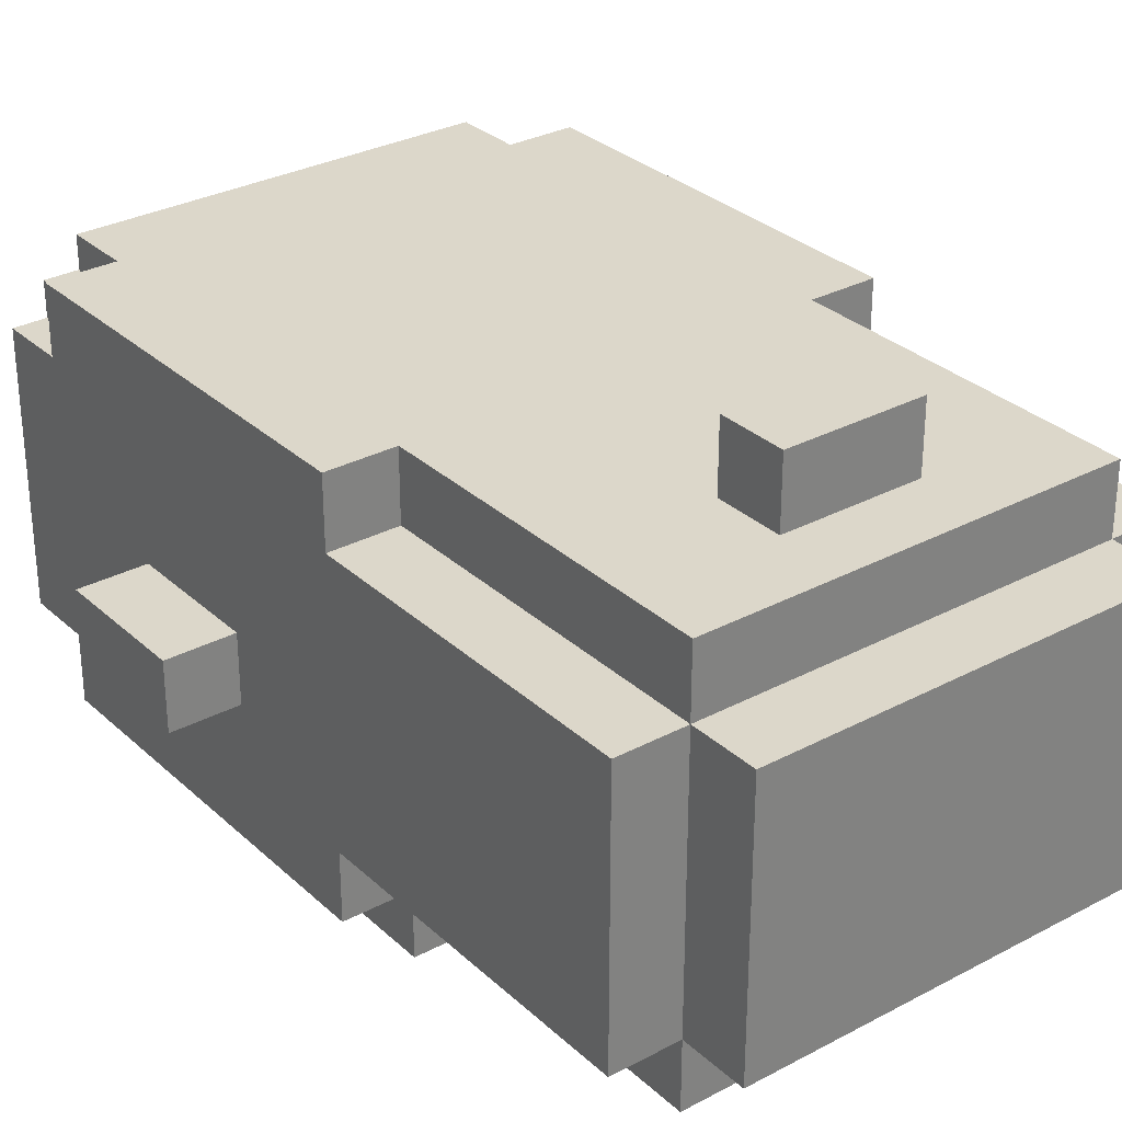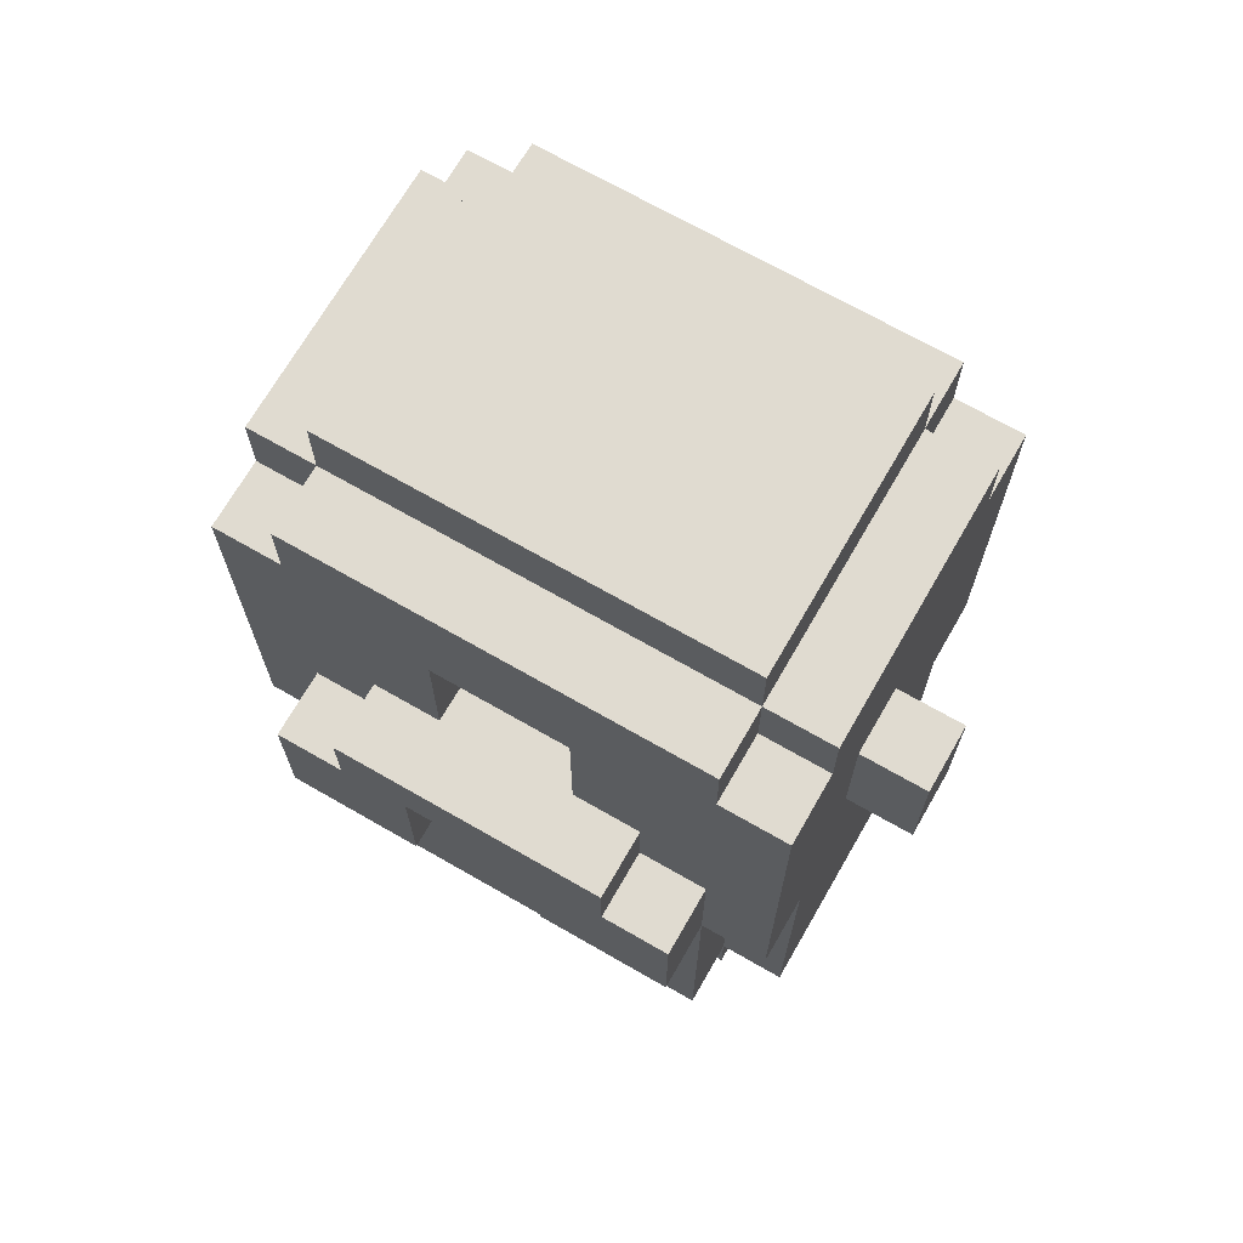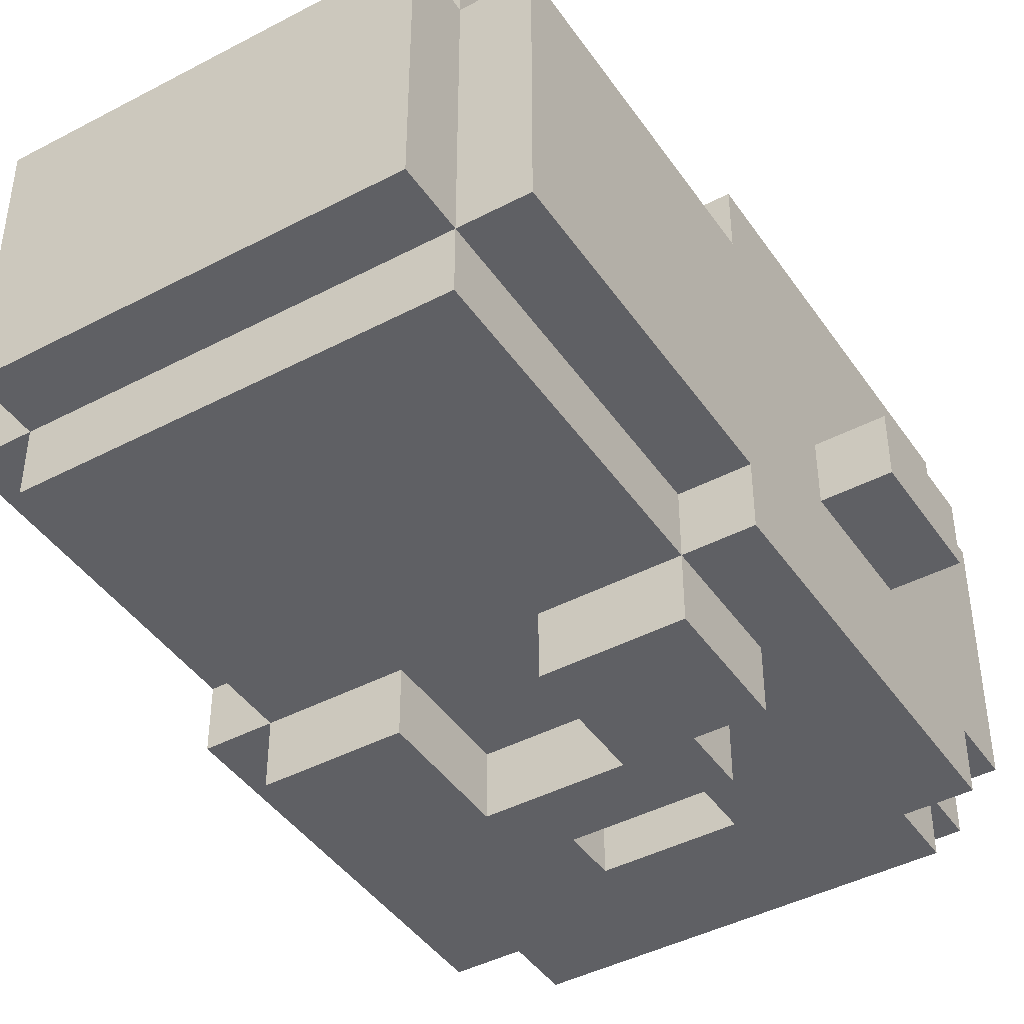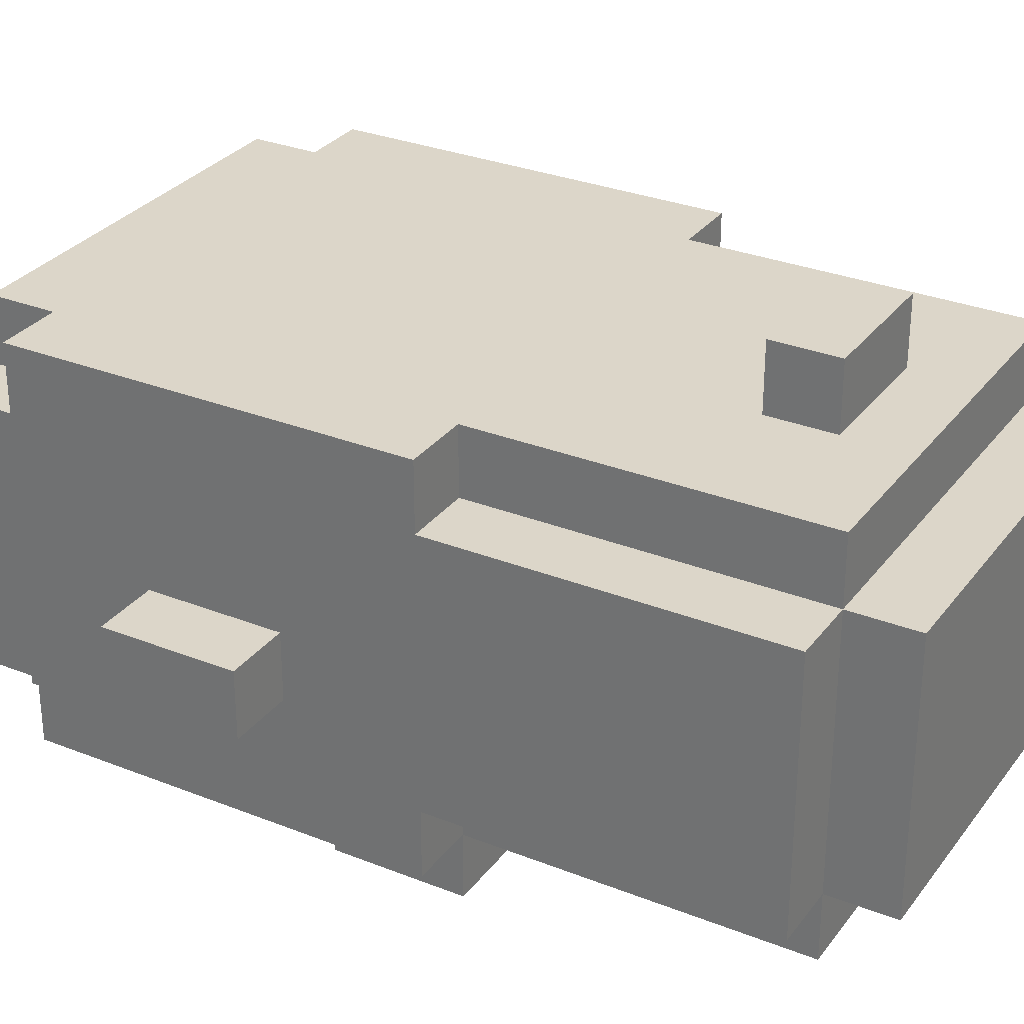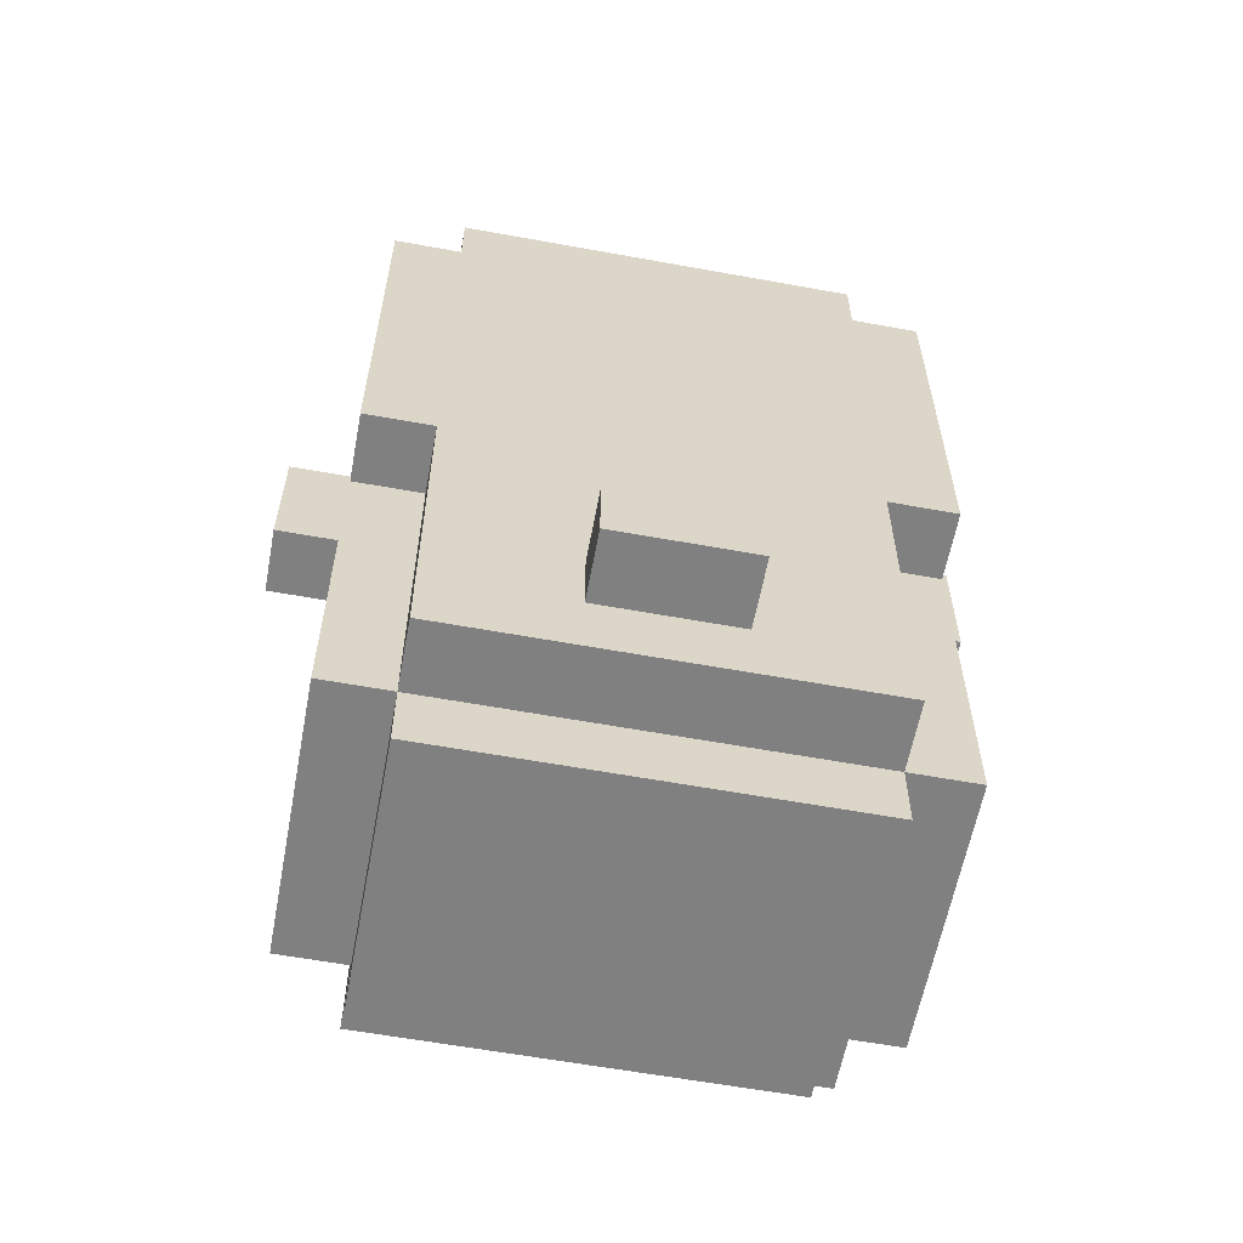
<metadata>
{"format":"obj","ext":"obj","renderer":"f3d","projection":"perspective","resolution":1024,"background":"white","views":[{"elev":30.5,"azim":-37.6,"up":"+Z"},{"elev":69.9,"azim":-150.1,"up":"+Y"},{"elev":-43.3,"azim":31.9,"up":"+Z"},{"elev":30.2,"azim":-60.0,"up":"+Z"},{"elev":-60.1,"azim":-10.6,"up":"+Y"}]}
</metadata>
<code>
o
v -0.7 1.4 -0.3
v -0.7 1.4 -0.4
v -0.7 1.6 -0.3
v -0.7 1.6 -0.4
v -0.6 0.7 -0.1
v -0.6 0.7 -0.5
v -0.6 1.2 0
v -0.6 1.2 -0.1
v -0.6 1.2 -0.5
v -0.6 1.2 -0.6
v -0.6 1.4 -0.3
v -0.6 1.4 -0.4
v -0.6 1.4 -0.5
v -0.6 1.4 -0.6
v -0.6 1.6 -0.3
v -0.6 1.6 -0.4
v -0.6 1.7 -0.5
v -0.6 1.7 -0.6
v -0.6 1.8 0
v -0.6 1.8 -0.1
v -0.6 1.8 -0.5
v -0.6 1.8 -0.6
v -0.6 1.9 -0.1
v -0.6 1.9 -0.5
v -0.5 0.6 -0.1
v -0.5 0.6 -0.5
v -0.5 0.7 0
v -0.5 0.7 -0.1
v -0.5 0.7 -0.5
v -0.5 0.7 -0.6
v -0.5 1.2 0
v -0.5 1.2 -0.1
v -0.5 1.2 -0.5
v -0.5 1.2 -0.6
v -0.5 1.2 -0.7
v -0.5 1.4 -0.6
v -0.5 1.4 -0.7
v -0.5 1.8 0
v -0.5 1.8 -0.1
v -0.5 1.8 -0.5
v -0.5 1.8 -0.6
v -0.5 1.9 0
v -0.5 1.9 -0.1
v -0.5 1.9 -0.5
v -0.5 1.9 -0.6
v -0.5 2 -0.1
v -0.5 2 -0.5
v -0.4 1.4 -0.6
v -0.4 1.4 -0.7
v -0.4 1.5 -0.6
v -0.4 1.5 -0.7
v -0.3 0.8 0.1
v -0.3 0.8 0
v -0.3 0.9 0.1
v -0.3 0.9 0
v -0.1 1.2 -0.6
v -0.1 1.2 -0.7
v -0.1 1.3 -0.6
v -0.1 1.4 -0.6
v -0.1 1.4 -0.7
v -0.1 1.5 -0.5
v -0.1 1.5 -0.6
v -0.1 1.7 -0.5
v -0.1 1.7 -0.6
v -0.3 1.2 -0.6
v -0.3 1.2 -0.7
v -0.3 1.3 -0.6
v -0.3 1.4 -0.6
v -0.3 1.4 -0.7
v -0.3 1.5 -0.5
v -0.3 1.5 -0.6
v -0.3 1.7 -0.5
v -0.3 1.7 -0.6
v -0.1 0.8 0.1
v -0.1 0.8 0
v -0.1 0.9 0.1
v -0.1 0.9 0
v 0 1.4 -0.6
v 0 1.4 -0.7
v 0 1.5 -0.6
v 0 1.5 -0.7
v 0.1 0.6 -0.1
v 0.1 0.6 -0.5
v 0.1 0.7 0
v 0.1 0.7 -0.1
v 0.1 0.7 -0.5
v 0.1 0.7 -0.6
v 0.1 1.2 0
v 0.1 1.2 -0.1
v 0.1 1.2 -0.5
v 0.1 1.2 -0.6
v 0.1 1.2 -0.7
v 0.1 1.4 -0.6
v 0.1 1.4 -0.7
v 0.1 1.8 0
v 0.1 1.8 -0.1
v 0.1 1.8 -0.5
v 0.1 1.8 -0.6
v 0.1 1.9 0
v 0.1 1.9 -0.1
v 0.1 1.9 -0.5
v 0.1 1.9 -0.6
v 0.1 2 -0.1
v 0.1 2 -0.5
v 0.2 0.7 -0.1
v 0.2 0.7 -0.5
v 0.2 1.2 0
v 0.2 1.2 -0.1
v 0.2 1.2 -0.5
v 0.2 1.2 -0.6
v 0.2 1.4 -0.3
v 0.2 1.4 -0.4
v 0.2 1.4 -0.5
v 0.2 1.4 -0.6
v 0.2 1.6 -0.3
v 0.2 1.6 -0.4
v 0.2 1.7 -0.5
v 0.2 1.7 -0.6
v 0.2 1.8 0
v 0.2 1.8 -0.1
v 0.2 1.8 -0.5
v 0.2 1.8 -0.6
v 0.2 1.9 -0.1
v 0.2 1.9 -0.5
v 0.3 1.4 -0.3
v 0.3 1.4 -0.4
v 0.3 1.6 -0.3
v 0.3 1.6 -0.4
v -0.3 0.8 0.1
v -0.3 0.9 0.1
v -0.1 0.8 0.1
v -0.1 0.9 0.1
v -0.6 1.2 0
v -0.6 1.8 0
v -0.5 0.7 0
v -0.5 1.2 0
v -0.5 1.8 0
v -0.5 1.9 0
v -0.3 0.8 0
v -0.3 0.9 0
v -0.1 0.8 0
v -0.1 0.9 0
v 0.1 0.7 0
v 0.1 1.2 0
v 0.1 1.8 0
v 0.1 1.9 0
v 0.2 1.2 0
v 0.2 1.8 0
v -0.6 0.7 -0.1
v -0.6 1.2 -0.1
v -0.6 1.8 -0.1
v -0.6 1.9 -0.1
v -0.5 0.6 -0.1
v -0.5 0.7 -0.1
v -0.5 1.2 -0.1
v -0.5 1.8 -0.1
v -0.5 1.9 -0.1
v -0.5 2 -0.1
v 0.1 0.6 -0.1
v 0.1 0.7 -0.1
v 0.1 1.2 -0.1
v 0.1 1.8 -0.1
v 0.1 1.9 -0.1
v 0.1 2 -0.1
v 0.2 0.7 -0.1
v 0.2 1.2 -0.1
v 0.2 1.8 -0.1
v 0.2 1.9 -0.1
v -0.7 1.4 -0.3
v -0.7 1.6 -0.3
v -0.6 1.4 -0.3
v -0.6 1.6 -0.3
v 0.2 1.4 -0.3
v 0.2 1.6 -0.3
v 0.3 1.4 -0.3
v 0.3 1.6 -0.3
v -0.7 1.4 -0.4
v -0.7 1.6 -0.4
v -0.6 1.4 -0.4
v -0.6 1.6 -0.4
v 0.2 1.4 -0.4
v 0.2 1.6 -0.4
v 0.3 1.4 -0.4
v 0.3 1.6 -0.4
v -0.6 0.7 -0.5
v -0.6 1.2 -0.5
v -0.6 1.8 -0.5
v -0.6 1.9 -0.5
v -0.5 0.6 -0.5
v -0.5 0.7 -0.5
v -0.5 1.2 -0.5
v -0.5 1.8 -0.5
v -0.5 1.9 -0.5
v -0.5 2 -0.5
v -0.3 1.5 -0.5
v -0.3 1.7 -0.5
v -0.1 1.5 -0.5
v -0.1 1.7 -0.5
v 0.1 0.6 -0.5
v 0.1 0.7 -0.5
v 0.1 1.2 -0.5
v 0.1 1.8 -0.5
v 0.1 1.9 -0.5
v 0.1 2 -0.5
v 0.2 0.7 -0.5
v 0.2 1.2 -0.5
v 0.2 1.8 -0.5
v 0.2 1.9 -0.5
v -0.6 1.2 -0.6
v -0.6 1.4 -0.6
v -0.6 1.7 -0.6
v -0.6 1.8 -0.6
v -0.5 0.7 -0.6
v -0.5 1.2 -0.6
v -0.5 1.4 -0.6
v -0.5 1.5 -0.6
v -0.5 1.7 -0.6
v -0.5 1.8 -0.6
v -0.5 1.9 -0.6
v -0.4 1.4 -0.6
v -0.4 1.5 -0.6
v -0.3 1.2 -0.6
v -0.3 1.3 -0.6
v -0.3 1.4 -0.6
v -0.3 1.5 -0.6
v -0.3 1.7 -0.6
v -0.1 1.2 -0.6
v -0.1 1.3 -0.6
v -0.1 1.4 -0.6
v -0.1 1.5 -0.6
v -0.1 1.7 -0.6
v 0 1.4 -0.6
v 0 1.5 -0.6
v 0.1 0.7 -0.6
v 0.1 1.2 -0.6
v 0.1 1.4 -0.6
v 0.1 1.5 -0.6
v 0.1 1.7 -0.6
v 0.1 1.8 -0.6
v 0.1 1.9 -0.6
v 0.2 1.2 -0.6
v 0.2 1.4 -0.6
v 0.2 1.7 -0.6
v 0.2 1.8 -0.6
v -0.5 1.2 -0.7
v -0.5 1.4 -0.7
v -0.4 1.4 -0.7
v -0.4 1.5 -0.7
v -0.3 1.2 -0.7
v -0.3 1.4 -0.7
v -0.3 1.5 -0.7
v -0.1 1.2 -0.7
v -0.1 1.4 -0.7
v -0.1 1.5 -0.7
v 0 1.4 -0.7
v 0 1.5 -0.7
v 0.1 1.2 -0.7
v 0.1 1.4 -0.7
v -0.5 0.6 -0.1
v 0.1 0.6 -0.1
v -0.5 0.6 -0.5
v 0.1 0.6 -0.5
v -0.5 0.7 0
v 0.1 0.7 0
v -0.6 0.7 -0.1
v -0.5 0.7 -0.1
v 0.1 0.7 -0.1
v 0.2 0.7 -0.1
v -0.6 0.7 -0.5
v -0.5 0.7 -0.5
v 0.1 0.7 -0.5
v 0.2 0.7 -0.5
v -0.5 0.7 -0.6
v 0.1 0.7 -0.6
v -0.3 0.8 0.1
v -0.1 0.8 0.1
v -0.3 0.8 0
v -0.1 0.8 0
v -0.6 1.2 0
v -0.5 1.2 0
v 0.1 1.2 0
v 0.2 1.2 0
v -0.6 1.2 -0.1
v -0.5 1.2 -0.1
v 0.1 1.2 -0.1
v 0.2 1.2 -0.1
v -0.6 1.2 -0.5
v -0.5 1.2 -0.5
v 0.1 1.2 -0.5
v 0.2 1.2 -0.5
v -0.6 1.2 -0.6
v -0.5 1.2 -0.6
v -0.3 1.2 -0.6
v -0.1 1.2 -0.6
v 0.1 1.2 -0.6
v 0.2 1.2 -0.6
v -0.5 1.2 -0.7
v -0.3 1.2 -0.7
v -0.1 1.2 -0.7
v 0.1 1.2 -0.7
v -0.7 1.4 -0.3
v -0.6 1.4 -0.3
v 0.2 1.4 -0.3
v 0.3 1.4 -0.3
v -0.7 1.4 -0.4
v -0.6 1.4 -0.4
v 0.2 1.4 -0.4
v 0.3 1.4 -0.4
v -0.3 1.4 -0.6
v -0.1 1.4 -0.6
v -0.3 1.4 -0.7
v -0.1 1.4 -0.7
v -0.3 1.7 -0.5
v -0.1 1.7 -0.5
v -0.3 1.7 -0.6
v -0.1 1.7 -0.6
v -0.3 0.9 0.1
v -0.1 0.9 0.1
v -0.3 0.9 0
v -0.1 0.9 0
v -0.5 1.4 -0.6
v -0.4 1.4 -0.6
v 0 1.4 -0.6
v 0.1 1.4 -0.6
v -0.5 1.4 -0.7
v -0.4 1.4 -0.7
v 0 1.4 -0.7
v 0.1 1.4 -0.7
v -0.3 1.5 -0.5
v -0.1 1.5 -0.5
v -0.4 1.5 -0.6
v -0.3 1.5 -0.6
v -0.1 1.5 -0.6
v 0 1.5 -0.6
v -0.4 1.5 -0.7
v -0.3 1.5 -0.7
v -0.1 1.5 -0.7
v 0 1.5 -0.7
v -0.7 1.6 -0.3
v -0.6 1.6 -0.3
v 0.2 1.6 -0.3
v 0.3 1.6 -0.3
v -0.7 1.6 -0.4
v -0.6 1.6 -0.4
v 0.2 1.6 -0.4
v 0.3 1.6 -0.4
v -0.6 1.8 0
v -0.5 1.8 0
v 0.1 1.8 0
v 0.2 1.8 0
v -0.6 1.8 -0.1
v -0.5 1.8 -0.1
v 0.1 1.8 -0.1
v 0.2 1.8 -0.1
v -0.6 1.8 -0.5
v -0.5 1.8 -0.5
v 0.1 1.8 -0.5
v 0.2 1.8 -0.5
v -0.6 1.8 -0.6
v -0.5 1.8 -0.6
v 0.1 1.8 -0.6
v 0.2 1.8 -0.6
v -0.5 1.9 0
v 0.1 1.9 0
v -0.6 1.9 -0.1
v -0.5 1.9 -0.1
v 0.1 1.9 -0.1
v 0.2 1.9 -0.1
v -0.6 1.9 -0.5
v -0.5 1.9 -0.5
v 0.1 1.9 -0.5
v 0.2 1.9 -0.5
v -0.5 1.9 -0.6
v 0.1 1.9 -0.6
v -0.5 2 -0.1
v 0.1 2 -0.1
v -0.5 2 -0.5
v 0.1 2 -0.5
f 3 2 1
f 4 2 3
f 8 6 5
f 9 6 8
f 11 8 7
f 11 10 9
f 11 9 8
f 12 10 11
f 13 10 12
f 14 10 13
f 15 11 7
f 16 13 12
f 17 14 13
f 17 16 15
f 17 13 16
f 18 14 17
f 19 15 7
f 19 17 15
f 19 18 17
f 20 18 19
f 21 18 20
f 22 18 21
f 23 21 20
f 24 21 23
f 28 26 25
f 29 26 28
f 31 28 27
f 32 28 31
f 33 30 29
f 34 30 33
f 36 35 34
f 37 35 36
f 42 39 38
f 43 39 42
f 44 41 40
f 45 41 44
f 46 44 43
f 47 44 46
f 50 49 48
f 51 49 50
f 54 53 52
f 55 53 54
f 58 57 56
f 59 57 58
f 60 57 59
f 63 62 61
f 64 62 63
f 65 66 67
f 67 66 68
f 68 66 69
f 70 71 72
f 72 71 73
f 74 75 76
f 76 75 77
f 78 79 80
f 80 79 81
f 82 83 85
f 85 83 86
f 84 85 88
f 88 85 89
f 86 87 90
f 90 87 91
f 91 92 93
f 93 92 94
f 95 96 99
f 99 96 100
f 97 98 101
f 101 98 102
f 100 101 103
f 103 101 104
f 105 106 108
f 108 106 109
f 107 108 111
f 109 110 111
f 108 109 111
f 111 110 112
f 112 110 113
f 113 110 114
f 107 111 115
f 112 113 116
f 113 114 117
f 115 116 117
f 116 113 117
f 117 114 118
f 107 115 119
f 115 117 119
f 117 118 119
f 119 118 120
f 120 118 121
f 121 118 122
f 120 121 123
f 123 121 124
f 125 126 127
f 127 126 128
f 131 130 129
f 132 130 131
f 136 134 133
f 137 134 136
f 139 136 135
f 139 138 137
f 139 137 136
f 140 138 139
f 141 139 135
f 142 138 140
f 143 141 135
f 143 142 141
f 144 138 142
f 144 142 143
f 145 138 144
f 146 138 145
f 147 145 144
f 148 145 147
f 154 150 149
f 155 150 154
f 156 152 151
f 157 152 156
f 159 154 153
f 160 154 159
f 163 158 157
f 164 158 163
f 165 161 160
f 166 161 165
f 167 163 162
f 168 163 167
f 171 170 169
f 172 170 171
f 175 174 173
f 176 174 175
f 177 178 179
f 179 178 180
f 181 182 183
f 183 182 184
f 185 186 190
f 190 186 191
f 187 188 192
f 192 188 193
f 195 196 197
f 197 196 198
f 189 190 199
f 199 190 200
f 193 194 203
f 203 194 204
f 200 201 205
f 205 201 206
f 202 203 207
f 207 203 208
f 209 210 214
f 210 211 215
f 214 210 215
f 215 211 216
f 211 212 217
f 216 211 217
f 217 212 218
f 215 216 220
f 216 217 221
f 220 216 221
f 213 214 222
f 221 217 225
f 218 219 226
f 225 217 226
f 217 218 226
f 222 223 227
f 213 222 227
f 223 224 228
f 227 223 228
f 228 224 229
f 226 219 231
f 230 231 233
f 213 227 234
f 234 227 235
f 232 233 236
f 233 231 237
f 236 233 237
f 231 219 238
f 237 231 238
f 238 219 239
f 239 219 240
f 235 236 241
f 236 237 242
f 241 236 242
f 237 238 242
f 238 239 243
f 242 238 243
f 243 239 244
f 245 246 247
f 245 247 249
f 247 248 249
f 249 248 250
f 250 248 251
f 250 251 253
f 253 251 254
f 252 253 255
f 253 254 255
f 255 254 256
f 252 255 257
f 257 255 258
f 261 260 259
f 262 260 261
f 266 264 263
f 267 264 266
f 269 266 265
f 270 266 269
f 271 268 267
f 272 268 271
f 273 271 270
f 274 271 273
f 277 276 275
f 278 276 277
f 283 280 279
f 284 280 283
f 285 282 281
f 286 282 285
f 291 288 287
f 292 288 291
f 295 290 289
f 296 290 295
f 297 293 292
f 298 293 297
f 299 295 294
f 300 295 299
f 305 302 301
f 306 302 305
f 307 304 303
f 308 304 307
f 311 310 309
f 312 310 311
f 315 314 313
f 316 314 315
f 317 318 319
f 319 318 320
f 321 322 325
f 325 322 326
f 323 324 327
f 327 324 328
f 329 330 332
f 332 330 333
f 331 332 335
f 332 333 336
f 335 332 336
f 333 334 337
f 336 333 337
f 337 334 338
f 339 340 343
f 343 340 344
f 341 342 345
f 345 342 346
f 347 348 351
f 351 348 352
f 349 350 353
f 353 350 354
f 355 356 359
f 359 356 360
f 357 358 361
f 361 358 362
f 363 364 366
f 366 364 367
f 365 366 369
f 369 366 370
f 367 368 371
f 371 368 372
f 370 371 373
f 373 371 374
f 375 376 377
f 377 376 378

</code>
